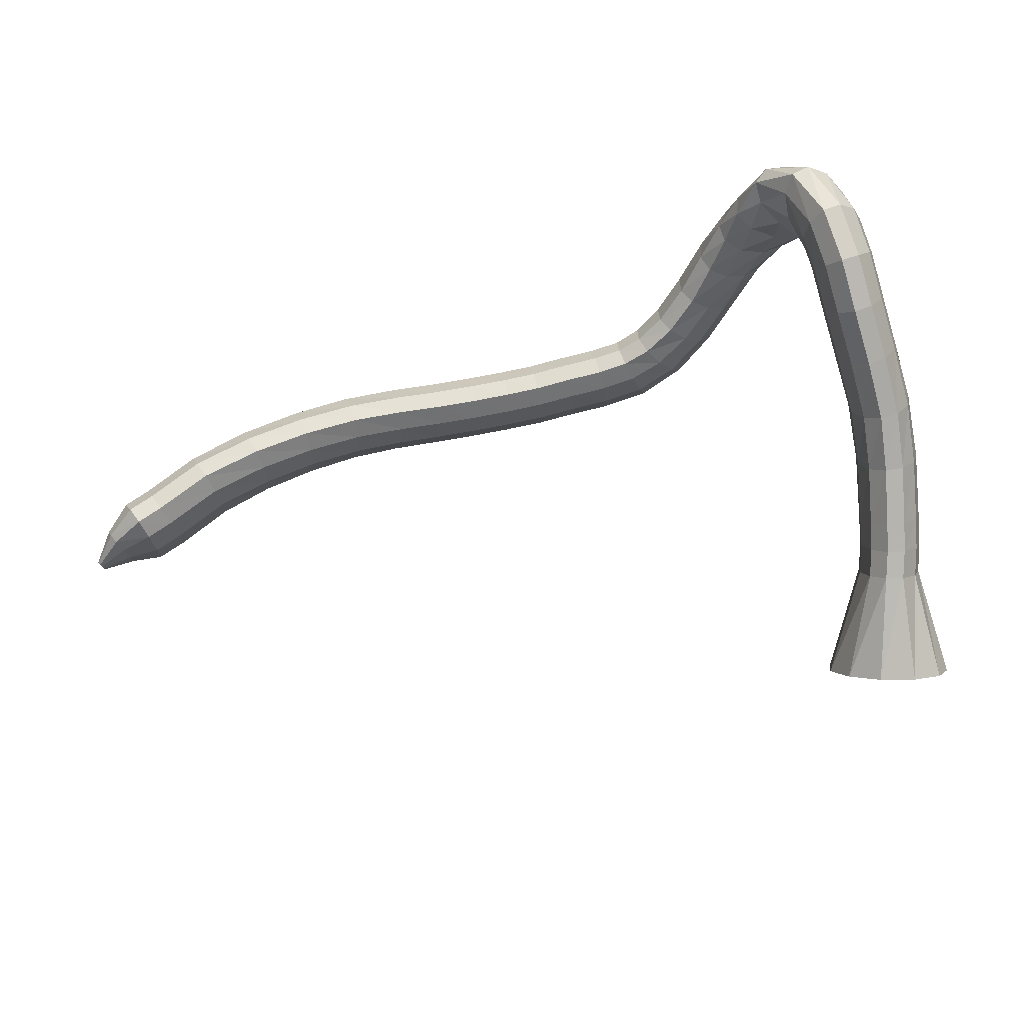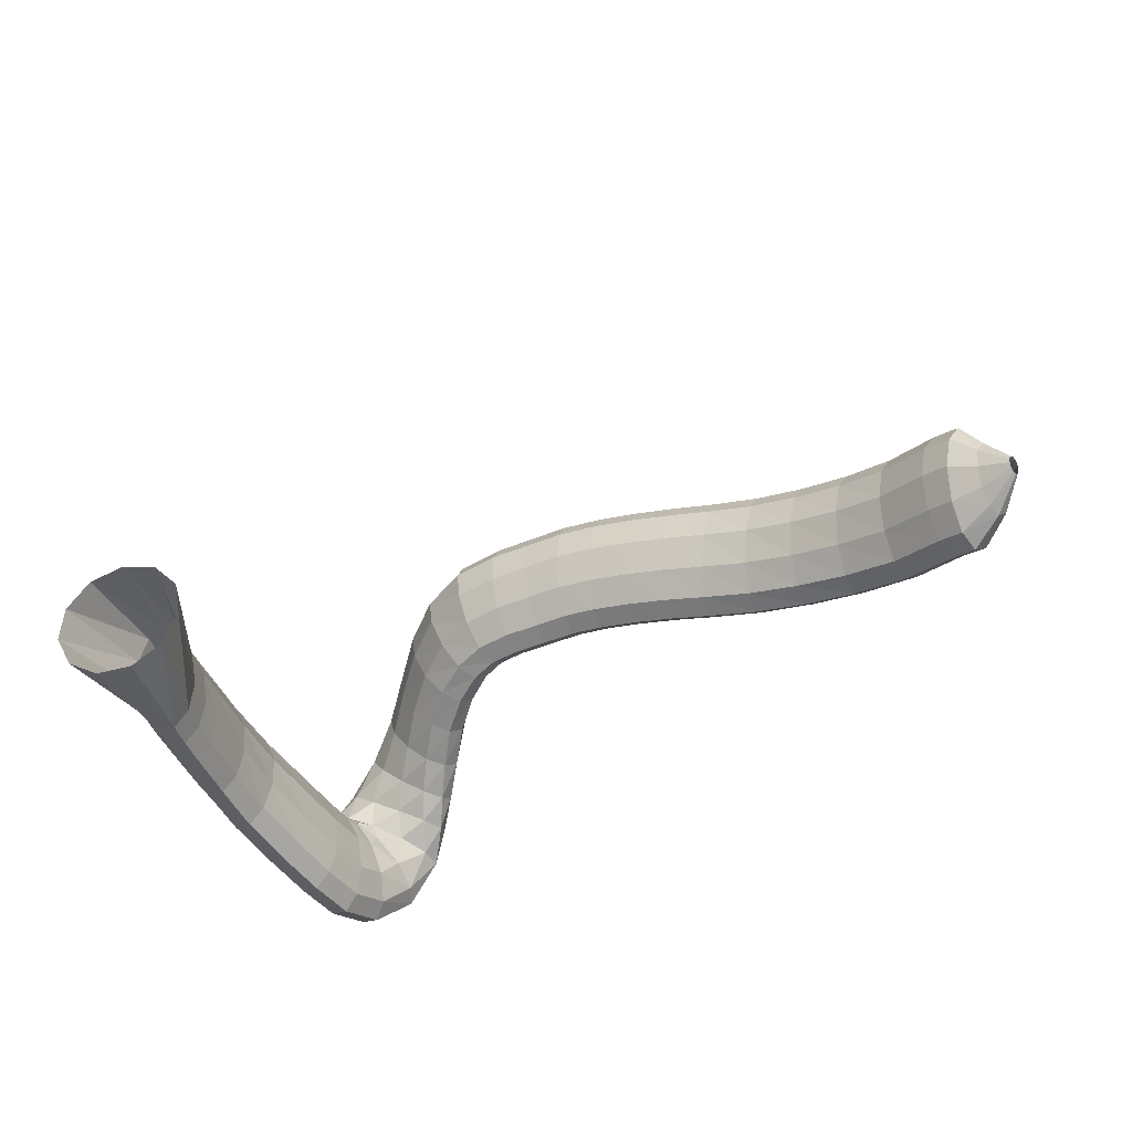
<metadata>
{"format":"obj","ext":"obj","renderer":"f3d","projection":"perspective","resolution":1024,"background":"white","views":[{"elev":-73.2,"azim":17.7,"up":"+Z"},{"elev":-48.7,"azim":-146.7,"up":"+Z"}]}
</metadata>
<code>
g tube1
v 95.42 104.6 199.9
v 95.49 104.5 199.5
v 95.59 104.5 199.2
v 95.69 104.6 199.1
v 95.77 104.8 199.2
v 95.79 105.1 199.5
v 95.75 105.3 199.8
v 95.66 105.3 200.2
v 95.55 105.3 200.4
v 95.46 105.1 200.5
v 95.41 104.8 200.3
v 95.42 104.6 199.9
v 97.02 102.7 201
v 97.36 102.2 199.5
v 97.8 102.2 198.3
v 98.19 102.8 197.8
v 98.41 103.7 198.1
v 98.4 104.8 199.2
v 98.15 105.5 200.7
v 97.75 105.8 202.1
v 97.32 105.5 203
v 97 104.7 203.1
v 96.89 103.7 202.4
v 97.02 102.7 201
v 98.89 101.3 202.2
v 99.61 100.4 199.7
v 100.4 100.4 197.7
v 100.9 101.4 196.9
v 101.1 103.1 197.4
v 100.9 104.8 199.1
v 100.3 106.1 201.6
v 99.49 106.6 203.9
v 98.8 106 205.4
v 98.41 104.6 205.6
v 98.45 102.8 204.4
v 98.89 101.3 202.2
v 101 100.8 203
v 101.6 99.96 200.5
v 102.3 100 198.5
v 102.9 101 197.6
v 103.1 102.7 198.1
v 103 104.4 199.9
v 102.4 105.7 202.4
v 101.7 106.1 204.7
v 101.1 105.6 206.2
v 100.6 104.2 206.4
v 100.6 102.4 205.2
v 101 100.8 203
v 105.3 99.57 204.4
v 106 98.71 201.9
v 106.7 98.82 199.9
v 107.2 99.85 199
v 107.4 101.5 199.6
v 107.1 103.2 201.3
v 106.6 104.5 203.8
v 105.9 104.9 206.2
v 105.2 104.3 207.7
v 104.9 102.9 207.8
v 104.9 101.1 206.6
v 105.3 99.57 204.4
v 110 98.96 205.9
v 110.7 98.17 203.4
v 111.4 98.35 201.3
v 111.7 99.44 200.4
v 111.7 101.1 201
v 111.2 102.8 202.7
v 110.5 104 205.2
v 109.8 104.3 207.6
v 109.3 103.6 209.1
v 109.1 102.2 209.3
v 109.4 100.5 208.1
v 110 98.96 205.9
v 114.5 98.87 207.2
v 115.3 98.16 204.7
v 115.9 98.4 202.6
v 116.1 99.52 201.8
v 115.9 101.2 202.3
v 115.3 102.8 204.1
v 114.5 103.9 206.5
v 113.8 104.2 208.9
v 113.4 103.5 210.4
v 113.3 102 210.6
v 113.8 100.3 209.4
v 114.5 98.87 207.2
v 118.8 99.16 208.4
v 119.6 98.52 205.9
v 120.2 98.81 203.9
v 120.3 99.95 203
v 120 101.6 203.5
v 119.3 103.1 205.3
v 118.4 104.2 207.8
v 117.7 104.4 210.1
v 117.3 103.6 211.7
v 117.4 102.2 211.8
v 118 100.5 210.6
v 118.8 99.16 208.4
v 122.8 99.81 209.5
v 123.6 99.24 207
v 124.1 99.58 205
v 124.2 100.7 204.1
v 123.7 102.3 204.6
v 122.9 103.8 206.4
v 122 104.8 208.9
v 121.3 104.9 211.3
v 121 104.1 212.8
v 121.2 102.7 213
v 121.9 101.1 211.8
v 122.8 99.81 209.5
v 126.2 100.5 210.5
v 127 99.99 207.9
v 127.5 100.3 205.9
v 127.5 101.5 205
v 127 103.1 205.6
v 126.2 104.6 207.4
v 125.3 105.5 209.9
v 124.6 105.6 212.3
v 124.4 104.9 213.8
v 124.6 103.4 214
v 125.3 101.8 212.7
v 126.2 100.5 210.5
v 129.3 101.2 211.3
v 130.1 100.6 208.7
v 130.5 101 206.7
v 130.5 102.1 205.8
v 130.1 103.7 206.3
v 129.3 105.2 208.2
v 128.5 106.2 210.7
v 127.9 106.3 213.1
v 127.7 105.5 214.6
v 127.9 104.1 214.8
v 128.5 102.5 213.6
v 129.3 101.2 211.3
v 132.4 101.7 212
v 133 101.1 209.4
v 133.4 101.5 207.4
v 133.4 102.6 206.5
v 133 104.2 207
v 132.4 105.7 208.9
v 131.7 106.8 211.4
v 131.2 106.9 213.8
v 131 106.1 215.4
v 131.2 104.7 215.6
v 131.7 103.1 214.3
v 132.4 101.7 212
v 135.3 102.2 212.5
v 135.7 101.5 209.9
v 136 101.8 207.8
v 136 102.9 206.9
v 135.8 104.6 207.5
v 135.3 106.2 209.4
v 134.8 107.2 211.9
v 134.5 107.4 214.4
v 134.3 106.7 216
v 134.5 105.2 216.1
v 134.8 103.5 214.9
v 135.3 102.2 212.5
v 138.2 102.4 212.9
v 138.5 101.7 210.2
v 138.7 102 208.1
v 138.7 103.1 207.2
v 138.5 104.7 207.8
v 138.2 106.3 209.7
v 137.9 107.4 212.3
v 137.6 107.6 214.7
v 137.5 106.9 216.3
v 137.6 105.4 216.5
v 137.9 103.8 215.2
v 138.2 102.4 212.9
v 141.3 102.6 213.1
v 141.4 102 210.5
v 141.6 102.2 208.4
v 141.6 103.4 207.5
v 141.5 105 208.1
v 141.3 106.6 210
v 141.1 107.7 212.5
v 140.9 107.9 215
v 140.9 107.2 216.6
v 140.9 105.7 216.8
v 141.1 104.1 215.5
v 141.3 102.6 213.1
v 143.9 102.6 213.3
v 143.8 102 210.6
v 143.8 102.2 208.5
v 144 103.3 207.6
v 144.2 104.9 208.2
v 144.5 106.5 210.1
v 144.7 107.6 212.6
v 144.8 107.8 215.1
v 144.7 107.1 216.7
v 144.4 105.7 216.9
v 144.2 104 215.6
v 143.9 102.6 213.3
v 146.3 101.9 213
v 145.8 101.4 210.4
v 145.7 101.7 208.3
v 146.1 102.8 207.4
v 146.9 104.3 208
v 147.7 105.6 209.9
v 148.4 106.5 212.5
v 148.7 106.5 215
v 148.5 105.8 216.5
v 147.9 104.5 216.7
v 147.1 103 215.4
v 146.3 101.9 213
v 148.8 100.2 212.5
v 148.1 100 209.9
v 148 100.5 207.8
v 148.6 101.5 207
v 149.6 102.8 207.6
v 150.8 103.8 209.5
v 151.8 104.3 212.1
v 152.2 104.2 214.6
v 152 103.4 216.1
v 151.1 102.2 216.2
v 149.9 101 214.9
v 148.8 100.2 212.5
v 151.6 97.83 211.7
v 150.6 97.87 209.1
v 150.5 98.5 207.1
v 151.1 99.52 206.3
v 152.3 100.6 206.9
v 153.7 101.4 208.8
v 154.9 101.7 211.3
v 155.4 101.3 213.7
v 155.2 100.5 215.2
v 154.3 99.38 215.3
v 152.9 98.39 214
v 151.6 97.83 211.7
v 154.6 95.11 210.5
v 153.3 95.26 208
v 152.8 96 206.1
v 153.3 97.1 205.3
v 154.5 98.21 205.8
v 156.1 98.97 207.5
v 157.6 99.15 209.9
v 158.5 98.68 212.2
v 158.5 97.72 213.6
v 157.7 96.57 213.8
v 156.2 95.6 212.6
v 154.6 95.11 210.5
v 157.8 92.96 208.7
v 156 92.97 206.6
v 155 93.69 204.9
v 155.1 94.88 204.1
v 156.2 96.17 204.4
v 158 97.15 205.8
v 159.9 97.51 207.8
v 161.4 97.13 209.8
v 161.9 96.13 211.2
v 161.3 94.84 211.4
v 159.7 93.65 210.5
v 157.8 92.96 208.7
v 160.9 91.79 206.4
v 158.7 91.29 204.9
v 157.1 91.68 203.5
v 156.6 92.83 202.8
v 157.4 94.38 202.9
v 159.2 95.83 203.9
v 161.4 96.73 205.3
v 163.4 96.79 206.8
v 164.5 95.99 207.9
v 164.3 94.58 208.2
v 163 93.02 207.7
v 160.9 91.79 206.4
v 163.7 91.89 203.7
v 161.7 90.31 202.7
v 159.8 89.8 201.8
v 158.7 90.53 201.3
v 158.6 92.27 201.3
v 159.7 94.45 201.9
v 161.5 96.4 202.8
v 163.5 97.49 203.8
v 165 97.37 204.6
v 165.7 96.08 204.8
v 165.1 94.04 204.5
v 163.7 91.89 203.7
v 165.2 93.41 201
v 164.2 91.32 199.5
v 162.8 90.16 198.4
v 161.4 90.28 198.1
v 160.5 91.67 198.5
v 160.3 93.86 199.7
v 161 96.18 201.2
v 162.2 97.87 202.5
v 163.7 98.41 203.2
v 164.9 97.62 203.2
v 165.5 95.76 202.3
v 165.2 93.41 201
v 165.8 95.66 199
v 165.3 94.21 196.7
v 164.1 93.31 195.2
v 162.7 93.25 194.8
v 161.5 94.04 195.8
v 160.9 95.44 197.7
v 161 96.99 200.1
v 161.9 98.22 202.1
v 163.2 98.72 203.1
v 164.6 98.34 202.7
v 165.6 97.2 201.2
v 165.8 95.66 199
v 165.9 98.34 197.8
v 165.4 97.72 195.2
v 164.3 97.3 193.5
v 162.9 97.22 193.1
v 161.6 97.5 194.3
v 161 98.05 196.6
v 161 98.7 199.4
v 161.9 99.23 201.6
v 163.2 99.49 202.7
v 164.6 99.39 202.3
v 165.6 98.96 200.5
v 165.9 98.34 197.8
v 165.8 101.6 197.5
v 165.3 101.5 194.8
v 164.2 101.5 193
v 162.8 101.4 192.7
v 161.5 101.5 193.9
v 160.9 101.5 196.3
v 161 101.6 199.1
v 161.8 101.7 201.4
v 163.2 101.8 202.6
v 164.5 101.8 202.1
v 165.5 101.7 200.2
v 165.8 101.6 197.5
v 165.8 105.9 197.6
v 165.3 105.9 194.9
v 164.2 105.9 193.1
v 162.7 105.9 192.7
v 161.5 105.9 193.9
v 160.8 105.8 196.3
v 161 105.8 199.2
v 161.8 105.8 201.5
v 163.1 105.8 202.6
v 164.5 105.8 202.2
v 165.5 105.8 200.3
v 165.8 105.9 197.6
v 165.7 110.9 197.6
v 165.2 110.8 194.9
v 164 110.7 193.1
v 162.6 110.6 192.8
v 161.4 110.5 194.1
v 160.8 110.5 196.5
v 160.9 110.5 199.3
v 161.9 110.6 201.6
v 163.2 110.7 202.7
v 164.6 110.8 202.2
v 165.5 110.9 200.3
v 165.7 110.9 197.6
v 165.1 115.9 197.3
v 164.4 115.6 194.7
v 163.2 115.2 193
v 161.8 115 192.7
v 160.7 114.8 194
v 160.1 114.9 196.5
v 160.4 115.2 199.3
v 161.4 115.5 201.5
v 162.7 115.8 202.5
v 164 116 202
v 164.9 116.1 200.1
v 165.1 115.9 197.3
v 163.9 120.7 196.7
v 163.3 120.2 194.1
v 162.1 119.7 192.4
v 160.7 119.4 192.2
v 159.6 119.3 193.5
v 159.1 119.4 196
v 159.3 119.8 198.7
v 160.3 120.3 201
v 161.6 120.7 202
v 163 121 201.4
v 163.8 121 199.5
v 163.9 120.7 196.7
v 163.3 123.1 196.4
v 162.7 122.5 193.8
v 161.5 121.9 192.2
v 160.1 121.5 192
v 159 121.4 193.3
v 158.5 121.6 195.7
v 158.8 122.1 198.5
v 159.8 122.7 200.7
v 161.1 123.2 201.7
v 162.4 123.5 201.1
v 163.2 123.5 199.1
v 163.3 123.1 196.4
v 162.6 125.4 196
v 161.9 124.7 193.5
v 160.8 124 191.8
v 159.4 123.6 191.6
v 158.3 123.5 193
v 157.8 123.8 195.4
v 158 124.4 198.1
v 159 125.1 200.3
v 160.3 125.7 201.3
v 161.6 126 200.7
v 162.4 125.9 198.7
v 162.6 125.4 196
v 162.5 134 194
v 161.5 133.2 191.5
v 159.3 132.3 190.1
v 156.6 131.4 190.1
v 154.3 131 191.6
v 153 131.1 194.1
v 153.3 131.8 196.8
v 154.9 132.7 198.9
v 157.5 133.6 199.7
v 160.1 134.3 198.9
v 162 134.4 196.8
v 162.5 134 194
f 1 2 14
f 14 13 1
f 2 3 15
f 15 14 2
f 3 4 16
f 16 15 3
f 4 5 17
f 17 16 4
f 5 6 18
f 18 17 5
f 6 7 19
f 19 18 6
f 7 8 20
f 20 19 7
f 8 9 21
f 21 20 8
f 9 10 22
f 22 21 9
f 10 11 23
f 23 22 10
f 11 12 24
f 24 23 11
f 13 14 26
f 26 25 13
f 14 15 27
f 27 26 14
f 15 16 28
f 28 27 15
f 16 17 29
f 29 28 16
f 17 18 30
f 30 29 17
f 18 19 31
f 31 30 18
f 19 20 32
f 32 31 19
f 20 21 33
f 33 32 20
f 21 22 34
f 34 33 21
f 22 23 35
f 35 34 22
f 23 24 36
f 36 35 23
f 25 26 38
f 38 37 25
f 26 27 39
f 39 38 26
f 27 28 40
f 40 39 27
f 28 29 41
f 41 40 28
f 29 30 42
f 42 41 29
f 30 31 43
f 43 42 30
f 31 32 44
f 44 43 31
f 32 33 45
f 45 44 32
f 33 34 46
f 46 45 33
f 34 35 47
f 47 46 34
f 35 36 48
f 48 47 35
f 37 38 50
f 50 49 37
f 38 39 51
f 51 50 38
f 39 40 52
f 52 51 39
f 40 41 53
f 53 52 40
f 41 42 54
f 54 53 41
f 42 43 55
f 55 54 42
f 43 44 56
f 56 55 43
f 44 45 57
f 57 56 44
f 45 46 58
f 58 57 45
f 46 47 59
f 59 58 46
f 47 48 60
f 60 59 47
f 49 50 62
f 62 61 49
f 50 51 63
f 63 62 50
f 51 52 64
f 64 63 51
f 52 53 65
f 65 64 52
f 53 54 66
f 66 65 53
f 54 55 67
f 67 66 54
f 55 56 68
f 68 67 55
f 56 57 69
f 69 68 56
f 57 58 70
f 70 69 57
f 58 59 71
f 71 70 58
f 59 60 72
f 72 71 59
f 61 62 74
f 74 73 61
f 62 63 75
f 75 74 62
f 63 64 76
f 76 75 63
f 64 65 77
f 77 76 64
f 65 66 78
f 78 77 65
f 66 67 79
f 79 78 66
f 67 68 80
f 80 79 67
f 68 69 81
f 81 80 68
f 69 70 82
f 82 81 69
f 70 71 83
f 83 82 70
f 71 72 84
f 84 83 71
f 73 74 86
f 86 85 73
f 74 75 87
f 87 86 74
f 75 76 88
f 88 87 75
f 76 77 89
f 89 88 76
f 77 78 90
f 90 89 77
f 78 79 91
f 91 90 78
f 79 80 92
f 92 91 79
f 80 81 93
f 93 92 80
f 81 82 94
f 94 93 81
f 82 83 95
f 95 94 82
f 83 84 96
f 96 95 83
f 85 86 98
f 98 97 85
f 86 87 99
f 99 98 86
f 87 88 100
f 100 99 87
f 88 89 101
f 101 100 88
f 89 90 102
f 102 101 89
f 90 91 103
f 103 102 90
f 91 92 104
f 104 103 91
f 92 93 105
f 105 104 92
f 93 94 106
f 106 105 93
f 94 95 107
f 107 106 94
f 95 96 108
f 108 107 95
f 97 98 110
f 110 109 97
f 98 99 111
f 111 110 98
f 99 100 112
f 112 111 99
f 100 101 113
f 113 112 100
f 101 102 114
f 114 113 101
f 102 103 115
f 115 114 102
f 103 104 116
f 116 115 103
f 104 105 117
f 117 116 104
f 105 106 118
f 118 117 105
f 106 107 119
f 119 118 106
f 107 108 120
f 120 119 107
f 109 110 122
f 122 121 109
f 110 111 123
f 123 122 110
f 111 112 124
f 124 123 111
f 112 113 125
f 125 124 112
f 113 114 126
f 126 125 113
f 114 115 127
f 127 126 114
f 115 116 128
f 128 127 115
f 116 117 129
f 129 128 116
f 117 118 130
f 130 129 117
f 118 119 131
f 131 130 118
f 119 120 132
f 132 131 119
f 121 122 134
f 134 133 121
f 122 123 135
f 135 134 122
f 123 124 136
f 136 135 123
f 124 125 137
f 137 136 124
f 125 126 138
f 138 137 125
f 126 127 139
f 139 138 126
f 127 128 140
f 140 139 127
f 128 129 141
f 141 140 128
f 129 130 142
f 142 141 129
f 130 131 143
f 143 142 130
f 131 132 144
f 144 143 131
f 133 134 146
f 146 145 133
f 134 135 147
f 147 146 134
f 135 136 148
f 148 147 135
f 136 137 149
f 149 148 136
f 137 138 150
f 150 149 137
f 138 139 151
f 151 150 138
f 139 140 152
f 152 151 139
f 140 141 153
f 153 152 140
f 141 142 154
f 154 153 141
f 142 143 155
f 155 154 142
f 143 144 156
f 156 155 143
f 145 146 158
f 158 157 145
f 146 147 159
f 159 158 146
f 147 148 160
f 160 159 147
f 148 149 161
f 161 160 148
f 149 150 162
f 162 161 149
f 150 151 163
f 163 162 150
f 151 152 164
f 164 163 151
f 152 153 165
f 165 164 152
f 153 154 166
f 166 165 153
f 154 155 167
f 167 166 154
f 155 156 168
f 168 167 155
f 157 158 170
f 170 169 157
f 158 159 171
f 171 170 158
f 159 160 172
f 172 171 159
f 160 161 173
f 173 172 160
f 161 162 174
f 174 173 161
f 162 163 175
f 175 174 162
f 163 164 176
f 176 175 163
f 164 165 177
f 177 176 164
f 165 166 178
f 178 177 165
f 166 167 179
f 179 178 166
f 167 168 180
f 180 179 167
f 169 170 182
f 182 181 169
f 170 171 183
f 183 182 170
f 171 172 184
f 184 183 171
f 172 173 185
f 185 184 172
f 173 174 186
f 186 185 173
f 174 175 187
f 187 186 174
f 175 176 188
f 188 187 175
f 176 177 189
f 189 188 176
f 177 178 190
f 190 189 177
f 178 179 191
f 191 190 178
f 179 180 192
f 192 191 179
f 181 182 194
f 194 193 181
f 182 183 195
f 195 194 182
f 183 184 196
f 196 195 183
f 184 185 197
f 197 196 184
f 185 186 198
f 198 197 185
f 186 187 199
f 199 198 186
f 187 188 200
f 200 199 187
f 188 189 201
f 201 200 188
f 189 190 202
f 202 201 189
f 190 191 203
f 203 202 190
f 191 192 204
f 204 203 191
f 193 194 206
f 206 205 193
f 194 195 207
f 207 206 194
f 195 196 208
f 208 207 195
f 196 197 209
f 209 208 196
f 197 198 210
f 210 209 197
f 198 199 211
f 211 210 198
f 199 200 212
f 212 211 199
f 200 201 213
f 213 212 200
f 201 202 214
f 214 213 201
f 202 203 215
f 215 214 202
f 203 204 216
f 216 215 203
f 205 206 218
f 218 217 205
f 206 207 219
f 219 218 206
f 207 208 220
f 220 219 207
f 208 209 221
f 221 220 208
f 209 210 222
f 222 221 209
f 210 211 223
f 223 222 210
f 211 212 224
f 224 223 211
f 212 213 225
f 225 224 212
f 213 214 226
f 226 225 213
f 214 215 227
f 227 226 214
f 215 216 228
f 228 227 215
f 217 218 230
f 230 229 217
f 218 219 231
f 231 230 218
f 219 220 232
f 232 231 219
f 220 221 233
f 233 232 220
f 221 222 234
f 234 233 221
f 222 223 235
f 235 234 222
f 223 224 236
f 236 235 223
f 224 225 237
f 237 236 224
f 225 226 238
f 238 237 225
f 226 227 239
f 239 238 226
f 227 228 240
f 240 239 227
f 229 230 242
f 242 241 229
f 230 231 243
f 243 242 230
f 231 232 244
f 244 243 231
f 232 233 245
f 245 244 232
f 233 234 246
f 246 245 233
f 234 235 247
f 247 246 234
f 235 236 248
f 248 247 235
f 236 237 249
f 249 248 236
f 237 238 250
f 250 249 237
f 238 239 251
f 251 250 238
f 239 240 252
f 252 251 239
f 241 242 254
f 254 253 241
f 242 243 255
f 255 254 242
f 243 244 256
f 256 255 243
f 244 245 257
f 257 256 244
f 245 246 258
f 258 257 245
f 246 247 259
f 259 258 246
f 247 248 260
f 260 259 247
f 248 249 261
f 261 260 248
f 249 250 262
f 262 261 249
f 250 251 263
f 263 262 250
f 251 252 264
f 264 263 251
f 253 254 266
f 266 265 253
f 254 255 267
f 267 266 254
f 255 256 268
f 268 267 255
f 256 257 269
f 269 268 256
f 257 258 270
f 270 269 257
f 258 259 271
f 271 270 258
f 259 260 272
f 272 271 259
f 260 261 273
f 273 272 260
f 261 262 274
f 274 273 261
f 262 263 275
f 275 274 262
f 263 264 276
f 276 275 263
f 265 266 278
f 278 277 265
f 266 267 279
f 279 278 266
f 267 268 280
f 280 279 267
f 268 269 281
f 281 280 268
f 269 270 282
f 282 281 269
f 270 271 283
f 283 282 270
f 271 272 284
f 284 283 271
f 272 273 285
f 285 284 272
f 273 274 286
f 286 285 273
f 274 275 287
f 287 286 274
f 275 276 288
f 288 287 275
f 277 278 290
f 290 289 277
f 278 279 291
f 291 290 278
f 279 280 292
f 292 291 279
f 280 281 293
f 293 292 280
f 281 282 294
f 294 293 281
f 282 283 295
f 295 294 282
f 283 284 296
f 296 295 283
f 284 285 297
f 297 296 284
f 285 286 298
f 298 297 285
f 286 287 299
f 299 298 286
f 287 288 300
f 300 299 287
f 289 290 302
f 302 301 289
f 290 291 303
f 303 302 290
f 291 292 304
f 304 303 291
f 292 293 305
f 305 304 292
f 293 294 306
f 306 305 293
f 294 295 307
f 307 306 294
f 295 296 308
f 308 307 295
f 296 297 309
f 309 308 296
f 297 298 310
f 310 309 297
f 298 299 311
f 311 310 298
f 299 300 312
f 312 311 299
f 301 302 314
f 314 313 301
f 302 303 315
f 315 314 302
f 303 304 316
f 316 315 303
f 304 305 317
f 317 316 304
f 305 306 318
f 318 317 305
f 306 307 319
f 319 318 306
f 307 308 320
f 320 319 307
f 308 309 321
f 321 320 308
f 309 310 322
f 322 321 309
f 310 311 323
f 323 322 310
f 311 312 324
f 324 323 311
f 313 314 326
f 326 325 313
f 314 315 327
f 327 326 314
f 315 316 328
f 328 327 315
f 316 317 329
f 329 328 316
f 317 318 330
f 330 329 317
f 318 319 331
f 331 330 318
f 319 320 332
f 332 331 319
f 320 321 333
f 333 332 320
f 321 322 334
f 334 333 321
f 322 323 335
f 335 334 322
f 323 324 336
f 336 335 323
f 325 326 338
f 338 337 325
f 326 327 339
f 339 338 326
f 327 328 340
f 340 339 327
f 328 329 341
f 341 340 328
f 329 330 342
f 342 341 329
f 330 331 343
f 343 342 330
f 331 332 344
f 344 343 331
f 332 333 345
f 345 344 332
f 333 334 346
f 346 345 333
f 334 335 347
f 347 346 334
f 335 336 348
f 348 347 335
f 337 338 350
f 350 349 337
f 338 339 351
f 351 350 338
f 339 340 352
f 352 351 339
f 340 341 353
f 353 352 340
f 341 342 354
f 354 353 341
f 342 343 355
f 355 354 342
f 343 344 356
f 356 355 343
f 344 345 357
f 357 356 344
f 345 346 358
f 358 357 345
f 346 347 359
f 359 358 346
f 347 348 360
f 360 359 347
f 349 350 362
f 362 361 349
f 350 351 363
f 363 362 350
f 351 352 364
f 364 363 351
f 352 353 365
f 365 364 352
f 353 354 366
f 366 365 353
f 354 355 367
f 367 366 354
f 355 356 368
f 368 367 355
f 356 357 369
f 369 368 356
f 357 358 370
f 370 369 357
f 358 359 371
f 371 370 358
f 359 360 372
f 372 371 359
f 361 362 374
f 374 373 361
f 362 363 375
f 375 374 362
f 363 364 376
f 376 375 363
f 364 365 377
f 377 376 364
f 365 366 378
f 378 377 365
f 366 367 379
f 379 378 366
f 367 368 380
f 380 379 367
f 368 369 381
f 381 380 368
f 369 370 382
f 382 381 369
f 370 371 383
f 383 382 370
f 371 372 384
f 384 383 371
f 373 374 386
f 386 385 373
f 374 375 387
f 387 386 374
f 375 376 388
f 388 387 375
f 376 377 389
f 389 388 376
f 377 378 390
f 390 389 377
f 378 379 391
f 391 390 378
f 379 380 392
f 392 391 379
f 380 381 393
f 393 392 380
f 381 382 394
f 394 393 381
f 382 383 395
f 395 394 382
f 383 384 396
f 396 395 383
f 385 386 398
f 398 397 385
f 386 387 399
f 399 398 386
f 387 388 400
f 400 399 387
f 388 389 401
f 401 400 388
f 389 390 402
f 402 401 389
f 390 391 403
f 403 402 390
f 391 392 404
f 404 403 391
f 392 393 405
f 405 404 392
f 393 394 406
f 406 405 393
f 394 395 407
f 407 406 394
f 395 396 408
f 408 407 395
g

</code>
